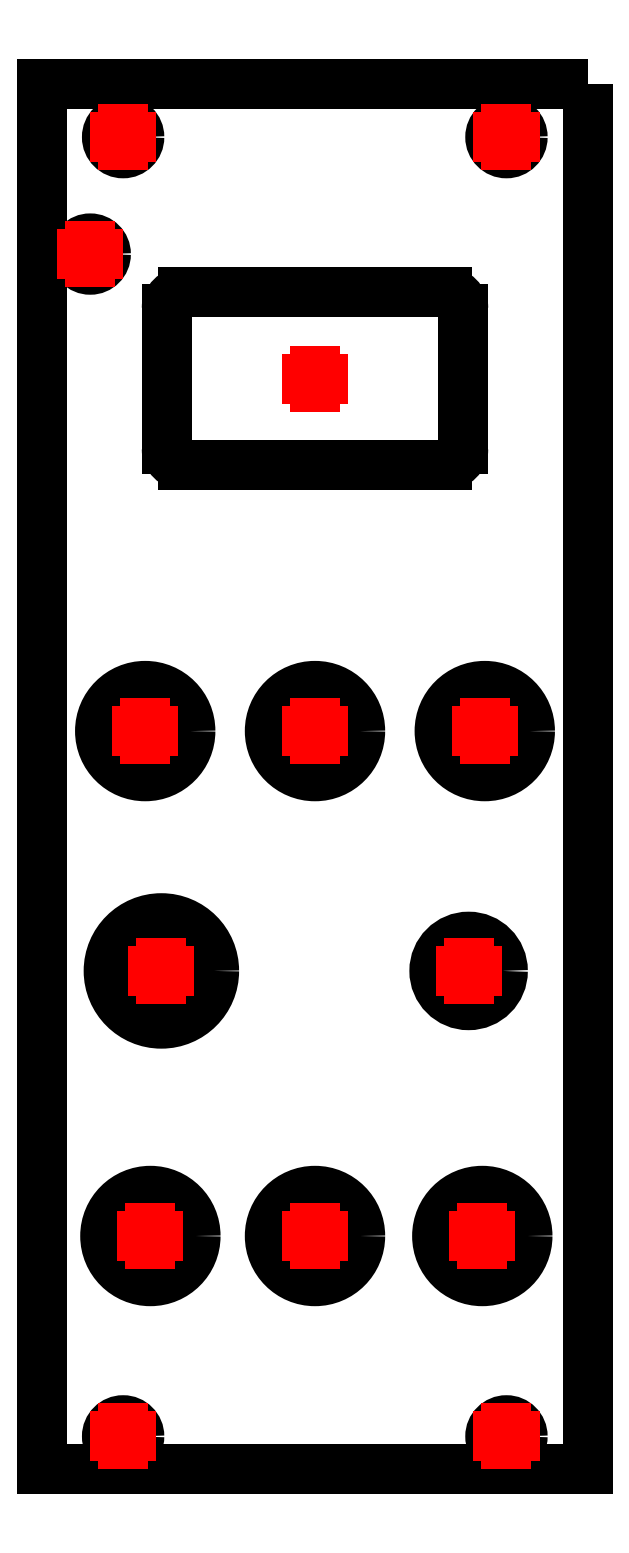
<metadata>
{"format":"dxf","ext":"dxf","renderer":"ezdxf+matplotlib","layout":"modelspace","background":"white","min_lineweight":24,"dpi":150}
</metadata>
<code>
0
SECTION
2
ENTITIES
0
LWPOLYLINE
39
 0.1
8
contour007
90
5
70
8
10
50.6
20
128.5
10
50.6
20
0
10
0
20
0
10
0
20
128.5
10
50.6
20
128.5
0
CIRCLE
39
 0.1
8
contour007
10
7.5
20
3
30
 0
40
1.5
0
CIRCLE
39
 0.1
8
contour007
10
43.06
20
3
30
 0
40
1.5
0
CIRCLE
39
 0.1
8
contour007
10
7.5
20
123.5
30
 0
40
1.5
0
CIRCLE
39
 0.1
8
contour007
10
43.06
20
123.5
30
 0
40
1.5
0
CIRCLE
39
 0.1
8
contour007
10
4.45
20
112.7
30
 0
40
1.45
0
CIRCLE
39
 0.1
8
contour007
10
9.55
20
68.43
30
 0
40
4.19
0
CIRCLE
39
 0.1
8
contour007
10
25.3
20
68.43
30
 0
40
4.19
0
CIRCLE
39
 0.1
8
contour007
10
41.05
20
68.43
30
 0
40
4.19
0
CIRCLE
39
 0.1
8
contour007
10
10.03
20
21.59
30
 0
40
4.19
0
CIRCLE
39
 0.1
8
contour007
10
25.3
20
21.59
30
 0
40
4.19
0
CIRCLE
39
 0.1
8
contour007
10
40.82
20
21.59
30
 0
40
4.19
0
CIRCLE
39
 0.1
8
contour007
10
11.05
20
46.18
30
 0
40
4.89
0
CIRCLE
39
 0.1
8
contour007
10
39.55
20
46.18
30
 0
40
3.175
0
ARC
39
 0.1
8
contour007
10
13.05
20
94.63
30
 0
40
1.5
50
180
51
270
0
LINE
39
 0.1
8
contour007
10
37.55
20
93.13
30
 0
11
13.05
21
93.13
31
0
0
ARC
39
 0.1
8
contour007
10
37.55
20
94.63
30
 0
40
1.5
50
270
51
360
0
LINE
39
 0.1
8
contour007
10
39.05
20
107.6
30
 0
11
39.05
21
94.63
31
0
0
ARC
39
 0.1
8
contour007
10
37.55
20
107.6
30
 0
40
1.5
50
0
51
90
0
LINE
39
 0.1
8
contour007
10
13.05
20
109.1
30
 0
11
37.55
21
109.1
31
0
0
ARC
39
 0.1
8
contour007
10
13.05
20
107.6
30
 0
40
1.5
50
90
51
180
0
LINE
39
 0.1
8
contour007
10
11.55
20
94.63
30
 0
11
11.55
21
107.6
31
0
0
LINE
39
 0.1
8
reference_cross001
10
8.25
20
3
30
 0
11
6.75
21
3
31
0
0
LINE
39
 0.1
8
reference_cross001
10
7.5
20
2.25
30
 0
11
7.5
21
3.75
31
0
0
LINE
39
 0.1
8
reference_cross001
10
43.81
20
3
30
 0
11
42.31
21
3
31
0
0
LINE
39
 0.1
8
reference_cross001
10
43.06
20
2.25
30
 0
11
43.06
21
3.75
31
0
0
LINE
39
 0.1
8
reference_cross001
10
8.25
20
123.5
30
 0
11
6.75
21
123.5
31
0
0
LINE
39
 0.1
8
reference_cross001
10
7.5
20
122.8
30
 0
11
7.5
21
124.3
31
0
0
LINE
39
 0.1
8
reference_cross001
10
43.81
20
123.5
30
 0
11
42.31
21
123.5
31
0
0
LINE
39
 0.1
8
reference_cross001
10
43.06
20
122.8
30
 0
11
43.06
21
124.3
31
0
0
LINE
39
 0.1
8
reference_cross001
10
5.2
20
112.7
30
 0
11
3.7
21
112.7
31
0
0
LINE
39
 0.1
8
reference_cross001
10
4.45
20
111.9
30
 0
11
4.45
21
113.4
31
0
0
LINE
39
 0.1
8
reference_cross001
10
10.3
20
68.43
30
 0
11
8.8
21
68.43
31
0
0
LINE
39
 0.1
8
reference_cross001
10
9.55
20
67.68
30
 0
11
9.55
21
69.18
31
0
0
LINE
39
 0.1
8
reference_cross001
10
26.05
20
68.43
30
 0
11
24.55
21
68.43
31
0
0
LINE
39
 0.1
8
reference_cross001
10
25.3
20
67.68
30
 0
11
25.3
21
69.18
31
0
0
LINE
39
 0.1
8
reference_cross001
10
41.8
20
68.43
30
 0
11
40.3
21
68.43
31
0
0
LINE
39
 0.1
8
reference_cross001
10
41.05
20
67.68
30
 0
11
41.05
21
69.18
31
0
0
LINE
39
 0.1
8
reference_cross001
10
10.78
20
21.59
30
 0
11
9.28
21
21.59
31
0
0
LINE
39
 0.1
8
reference_cross001
10
10.03
20
20.84
30
 0
11
10.03
21
22.34
31
0
0
LINE
39
 0.1
8
reference_cross001
10
26.05
20
21.59
30
 0
11
24.55
21
21.59
31
0
0
LINE
39
 0.1
8
reference_cross001
10
25.3
20
20.84
30
 0
11
25.3
21
22.34
31
0
0
LINE
39
 0.1
8
reference_cross001
10
41.57
20
21.59
30
 0
11
40.07
21
21.59
31
0
0
LINE
39
 0.1
8
reference_cross001
10
40.82
20
20.84
30
 0
11
40.82
21
22.34
31
0
0
LINE
39
 0.1
8
reference_cross001
10
11.8
20
46.18
30
 0
11
10.3
21
46.18
31
0
0
LINE
39
 0.1
8
reference_cross001
10
11.05
20
45.43
30
 0
11
11.05
21
46.93
31
0
0
LINE
39
 0.1
8
reference_cross001
10
40.3
20
46.18
30
 0
11
38.8
21
46.18
31
0
0
LINE
39
 0.1
8
reference_cross001
10
39.55
20
45.43
30
 0
11
39.55
21
46.93
31
0
0
LINE
39
 0.1
8
reference_cross001
10
26.05
20
101.1
30
 0
11
24.55
21
101.1
31
0
0
LINE
39
 0.1
8
reference_cross001
10
25.3
20
100.4
30
 0
11
25.3
21
101.9
31
0
0
ENDSEC
0
EOF

</code>
